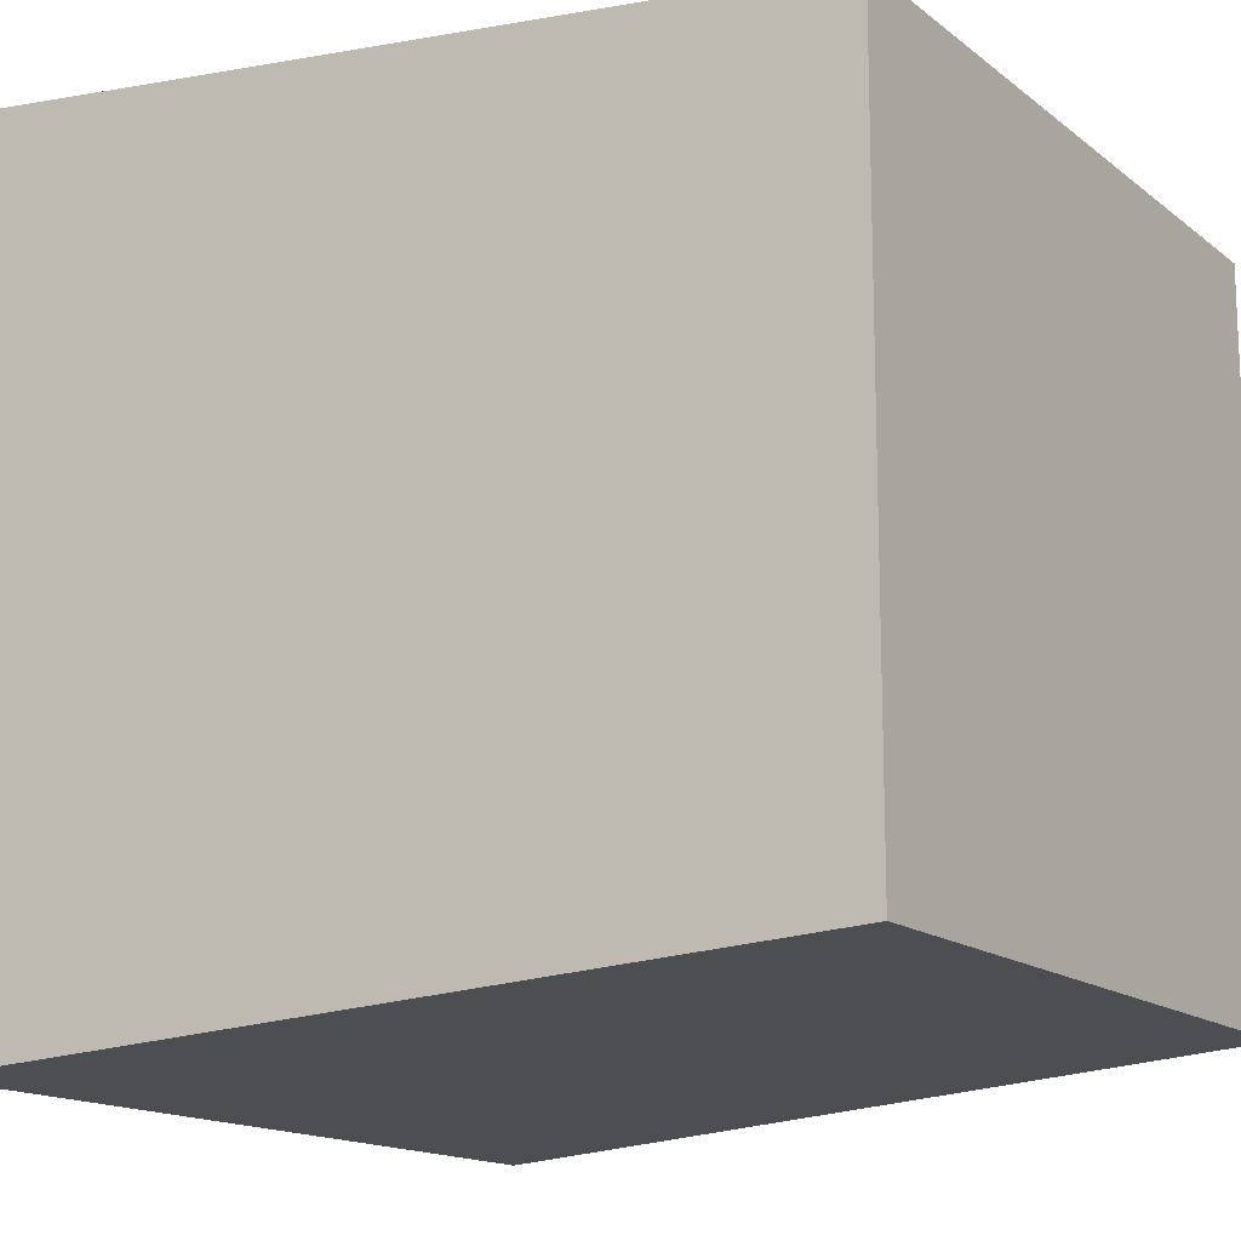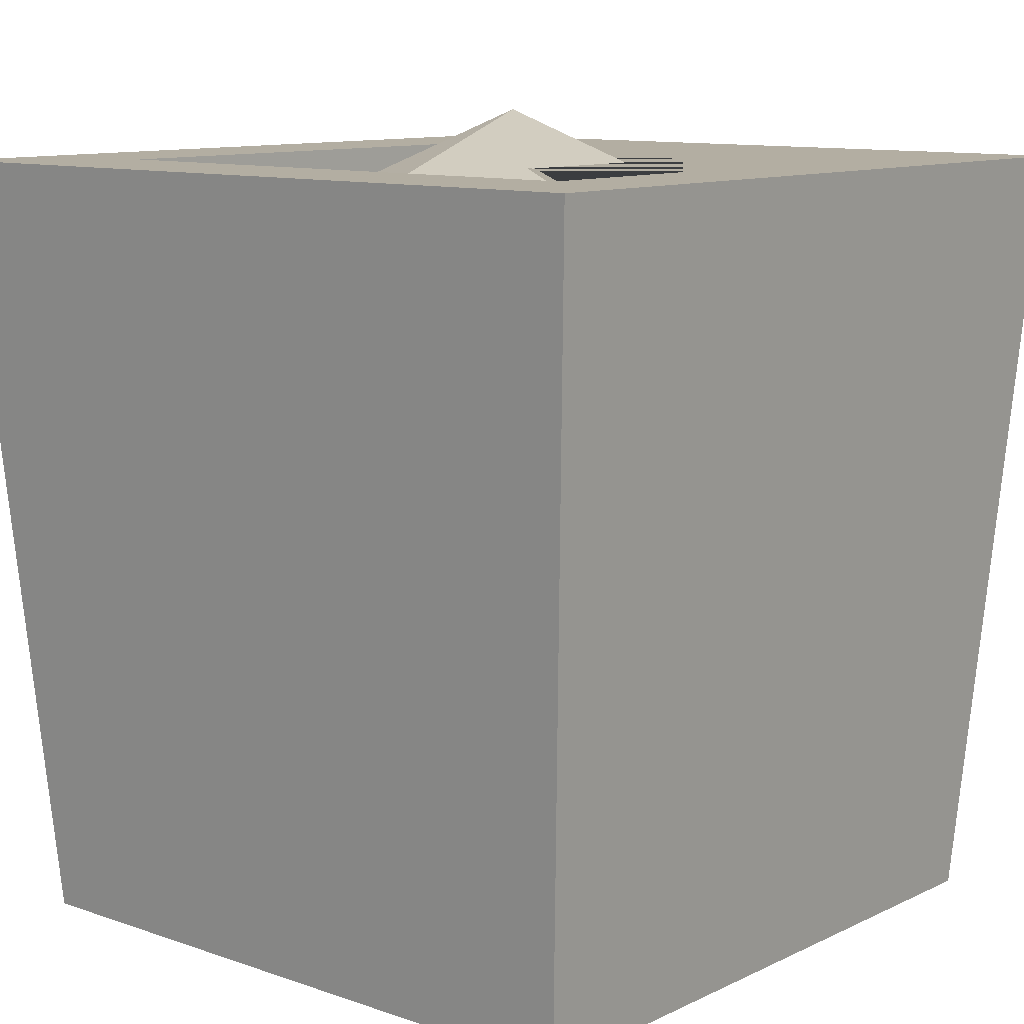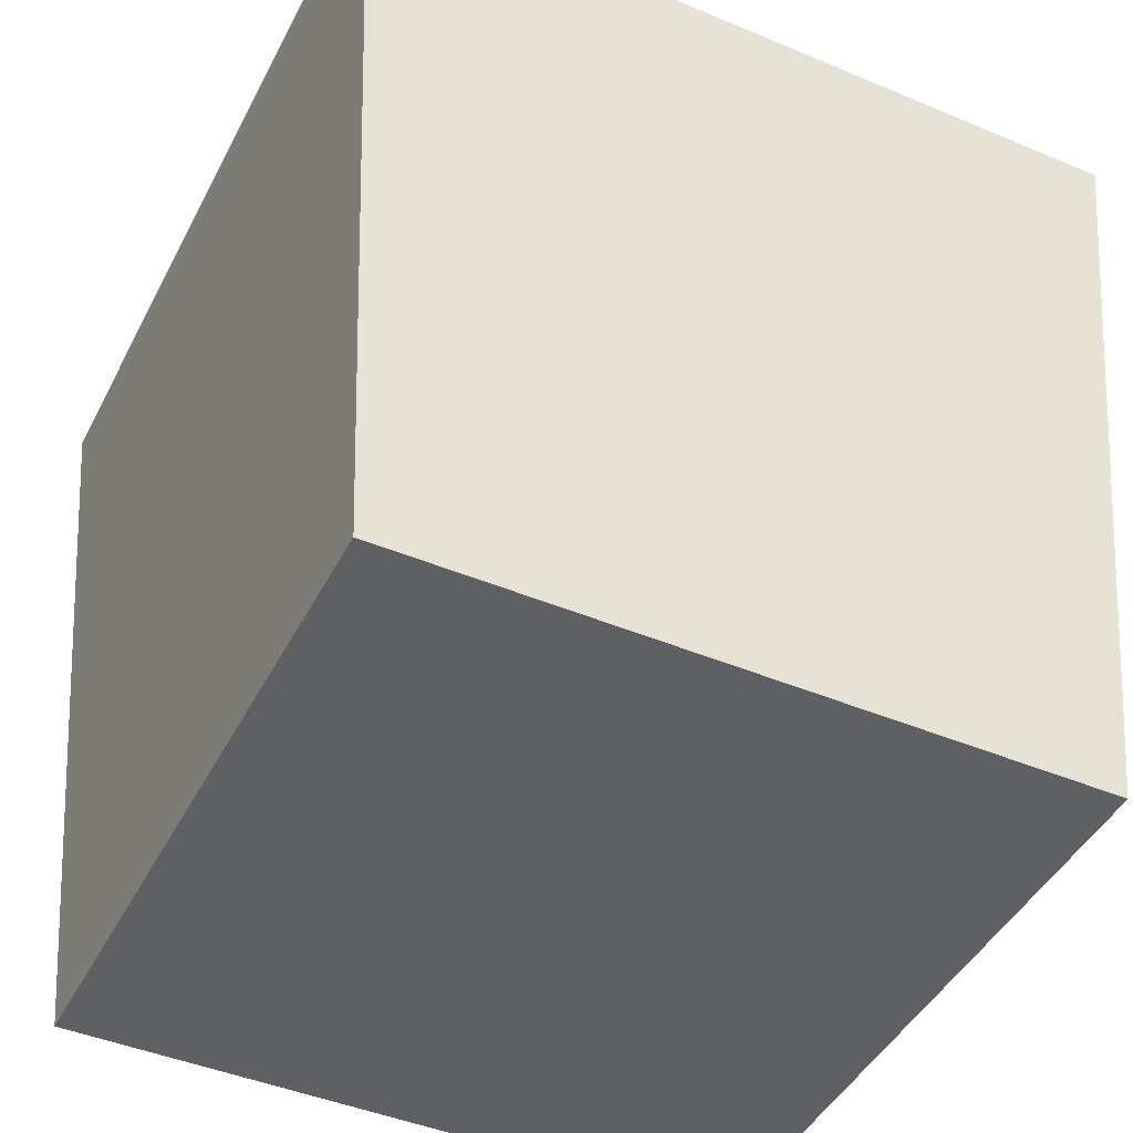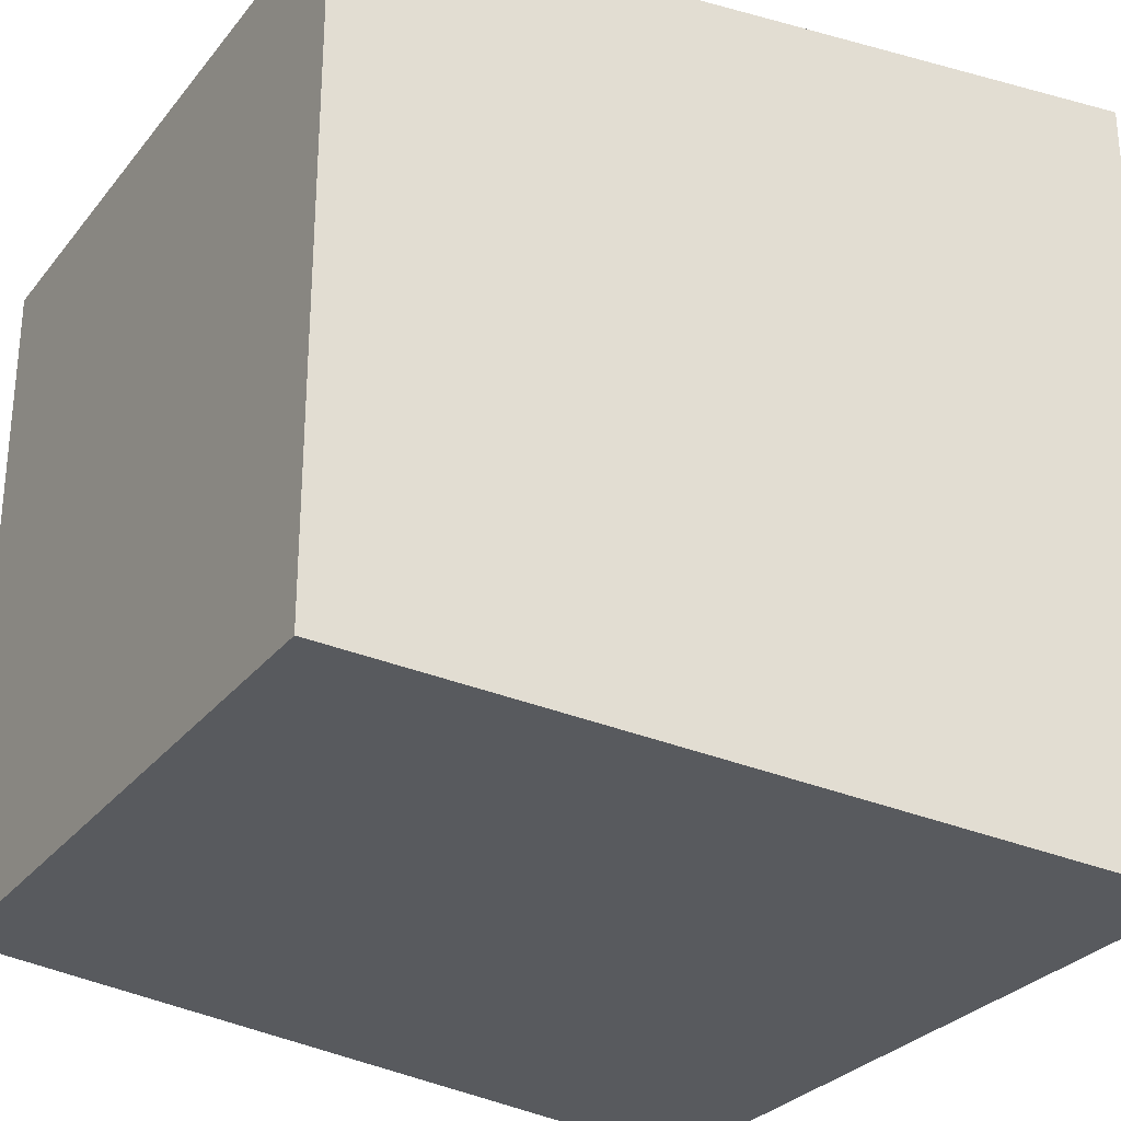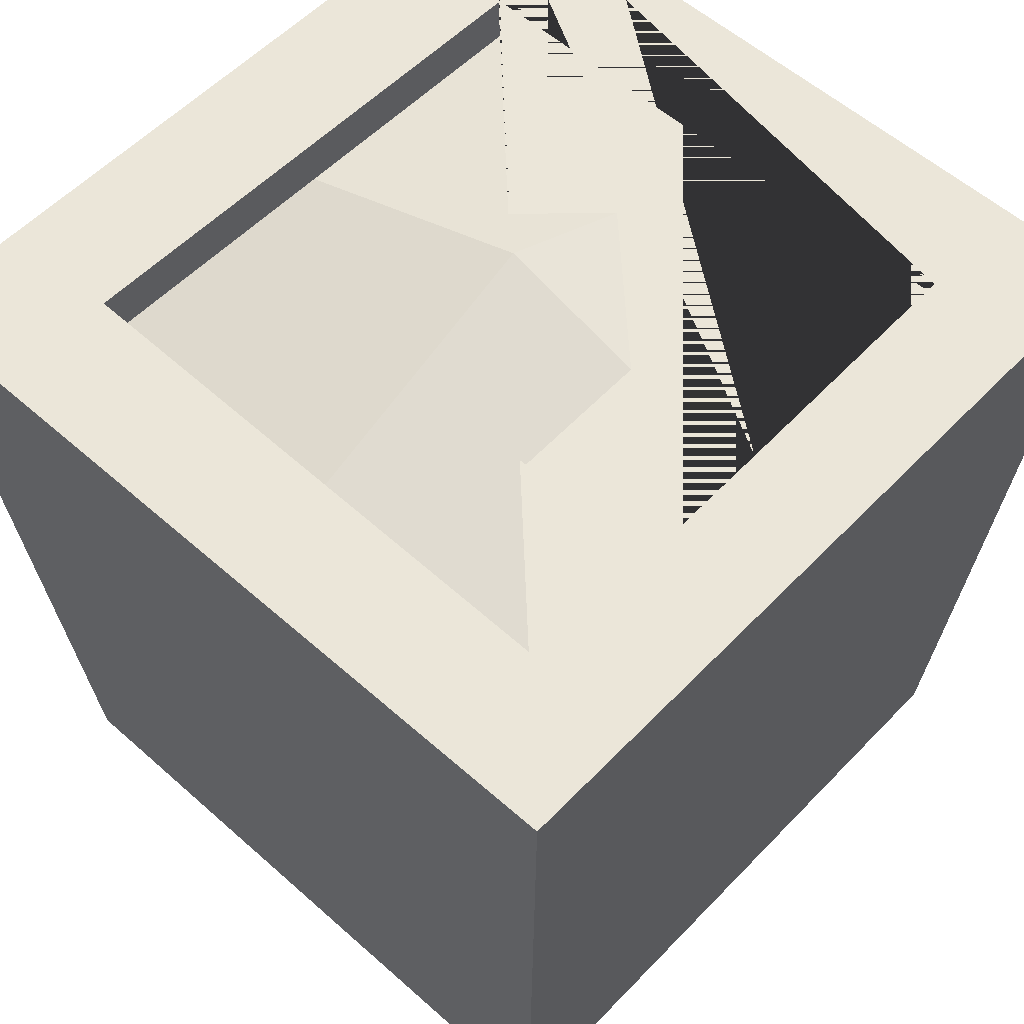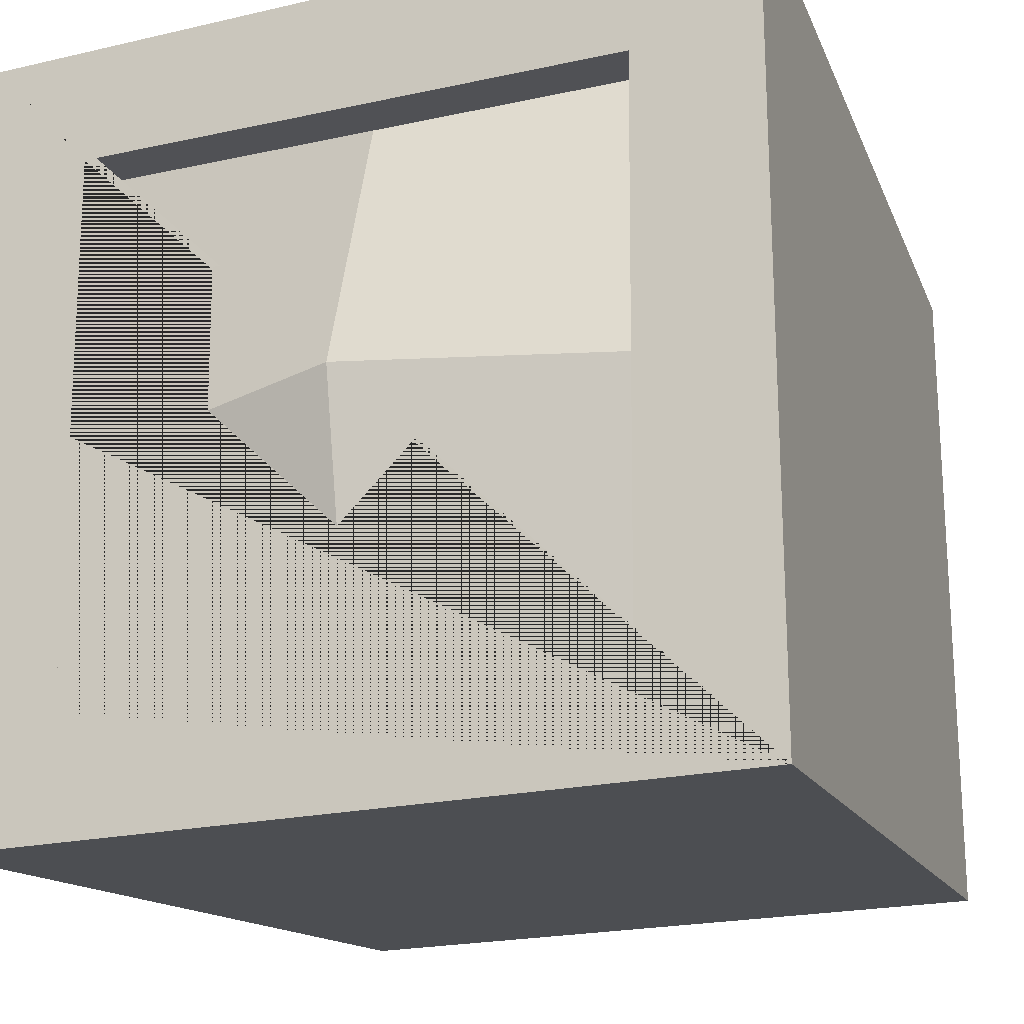
<metadata>
{"format":"obj","ext":"obj","renderer":"f3d","projection":"perspective","resolution":1024,"background":"white","views":[{"elev":-15.1,"azim":-57.7,"up":"+Z"},{"elev":10.8,"azim":40.6,"up":"+Y"},{"elev":-44.7,"azim":64.0,"up":"+Y"},{"elev":-28.9,"azim":59.5,"up":"+Z"},{"elev":56.4,"azim":42.9,"up":"+Y"},{"elev":-20.5,"azim":-156.9,"up":"+Z"}]}
</metadata>
<code>
o Плоскость
v 0.3581 0.8438 -0.3819
v 0.5 0.8438 0.4688
v 0.5 0.8438 -0.5312
v 0.3645 0.8438 0.3172
v 0.4305 -0.1562 0.3993
v -0.4305 -0.1562 -0.4618
v -0.5 0.8438 0.4688
v -0.3416 0.8438 0.3083
v 0.4305 -0.1562 -0.4618
v -0.3358 0.8438 -0.3708
v -0.4305 -0.1562 0.3993
v -0.5 0.8438 -0.5312
v -0.3387 0.8438 -0.0318
v 0.3612 0.8438 -0.04603
v 0.02346 0.8438 -0.3765
v 0.005452 0.8438 0.3127
v 0.3581 0.7812 -0.3819
v 0.02346 0.7812 -0.3765
v -0.004801 0.9062 -0.03859
v -0.3387 0.7812 -0.0318
v 0.3645 0.7812 0.3172
v 0.3612 0.7812 -0.04603
v -0.3358 0.7812 -0.3708
v 0.005452 0.7812 0.3127
v -0.3416 0.7812 0.3083
f 5 9 3 2
f 5 11 7 2
f 6 11 7 12
f 9 6 12 3
f 5 11 6 9
f 12 7 8 13 10 15 1 14 4 2 3
f 2 4 16 8 7
f 4 14 22 21
f 10 13 20 23
f 1 15 18 17
f 14 1 17 22
f 21 22 19 24
f 20 19 18 23
f 24 19 20 25
f 18 19 22 17
f 13 8 25 20
f 16 4 21 24
f 8 16 24 25
f 15 10 23 18

</code>
